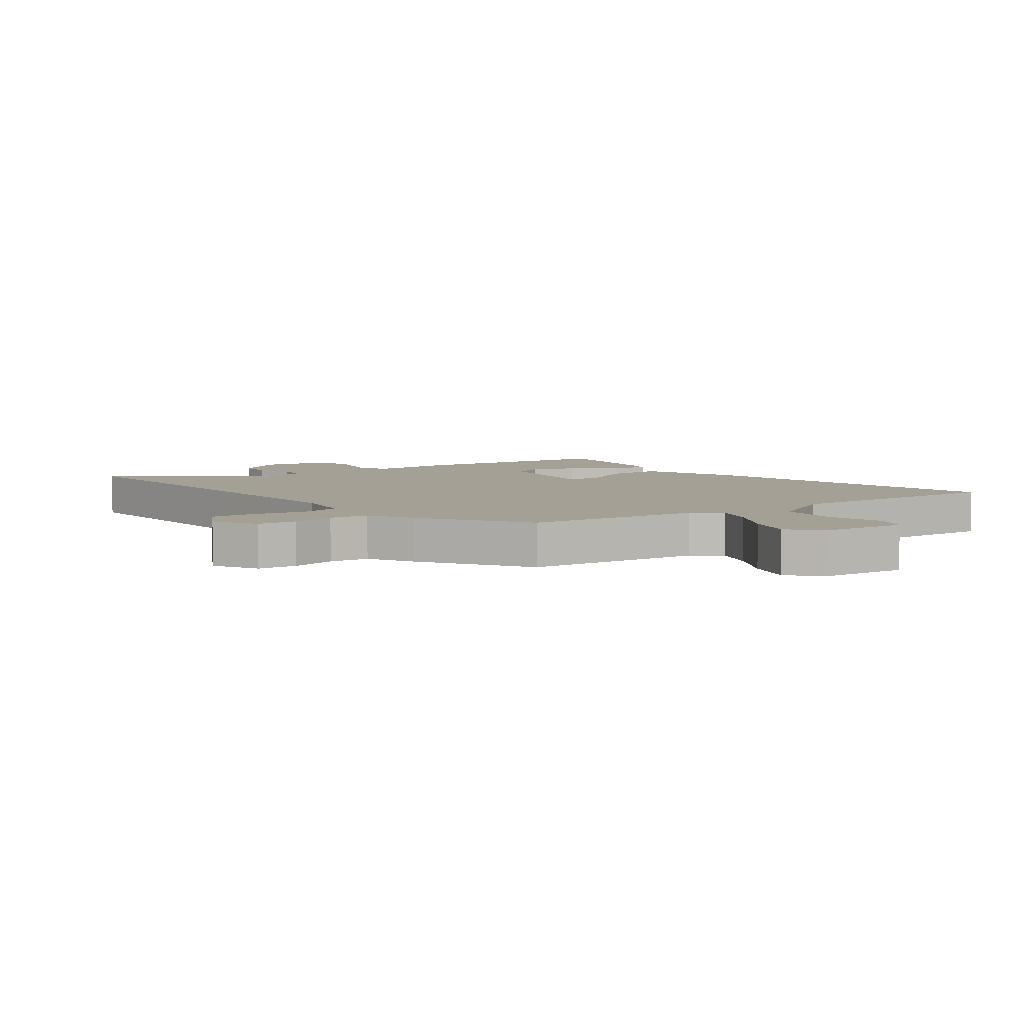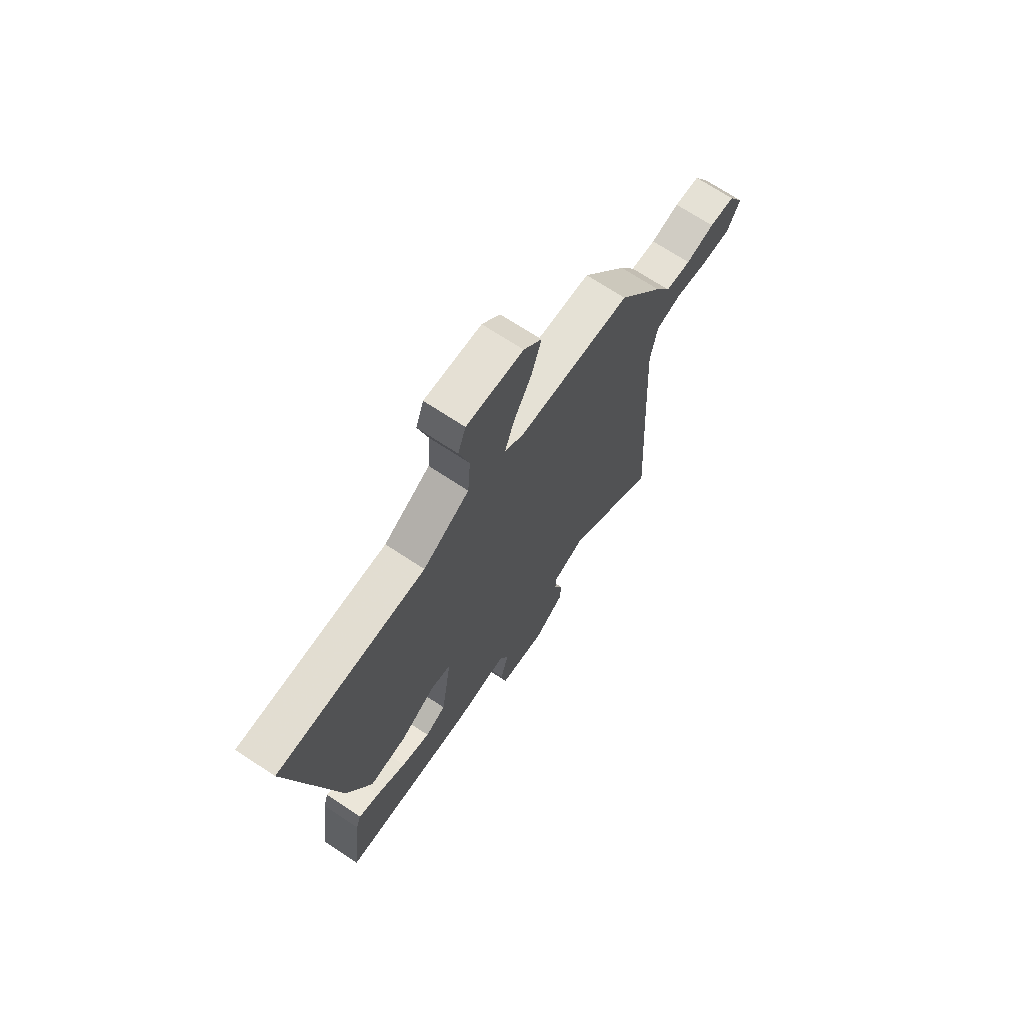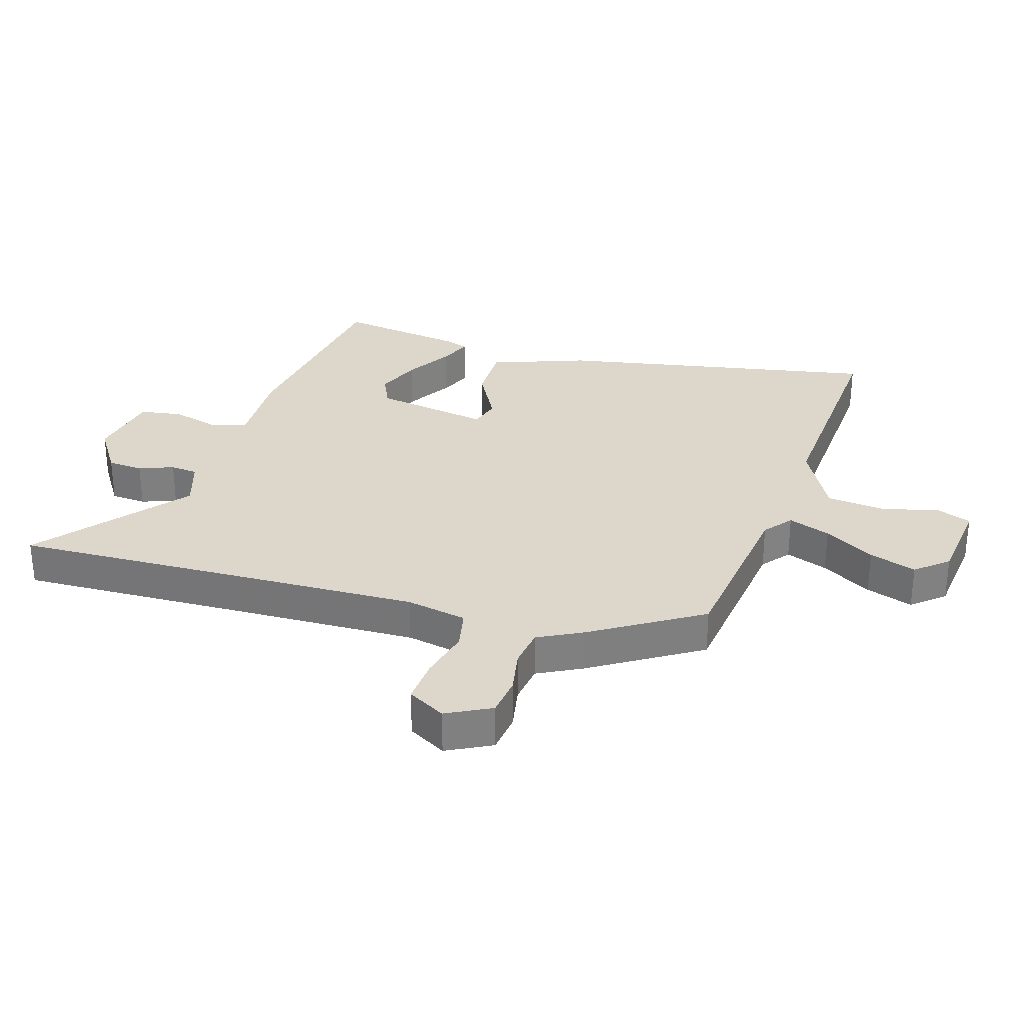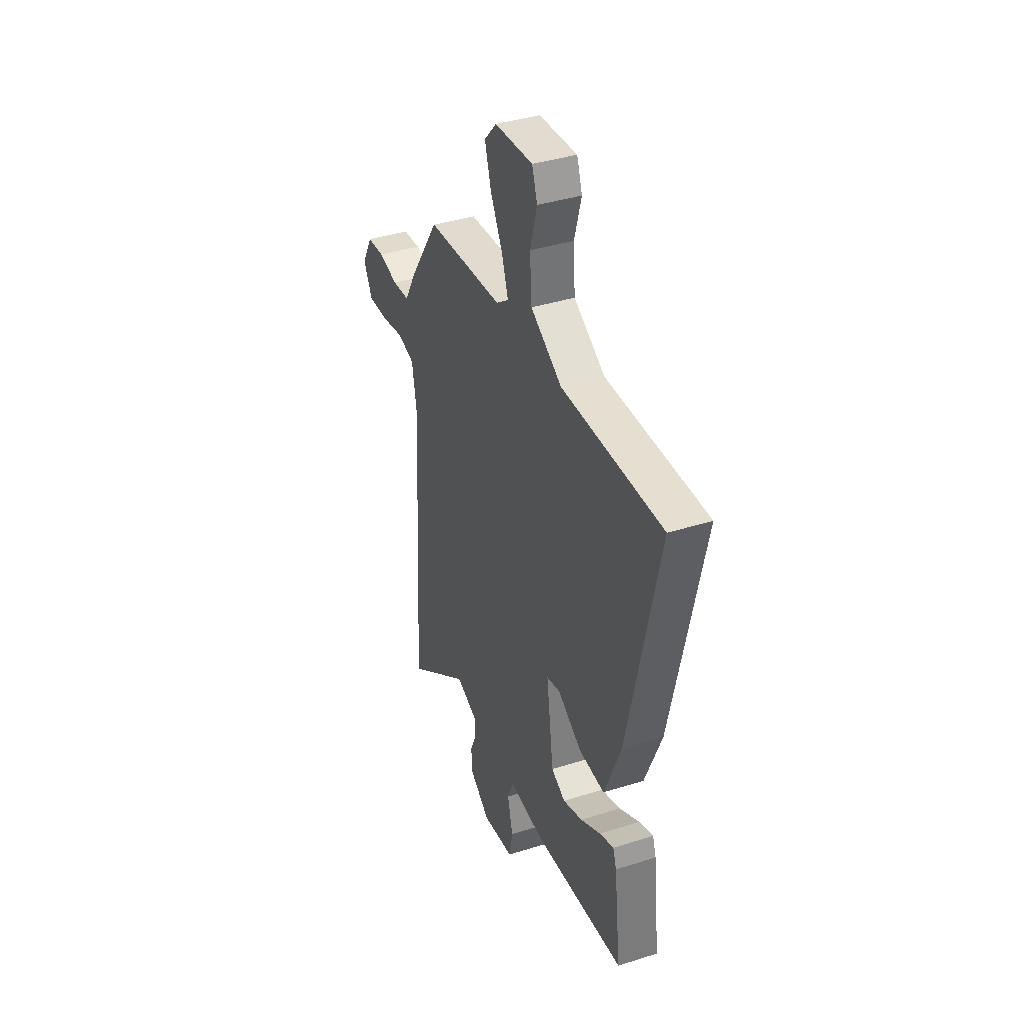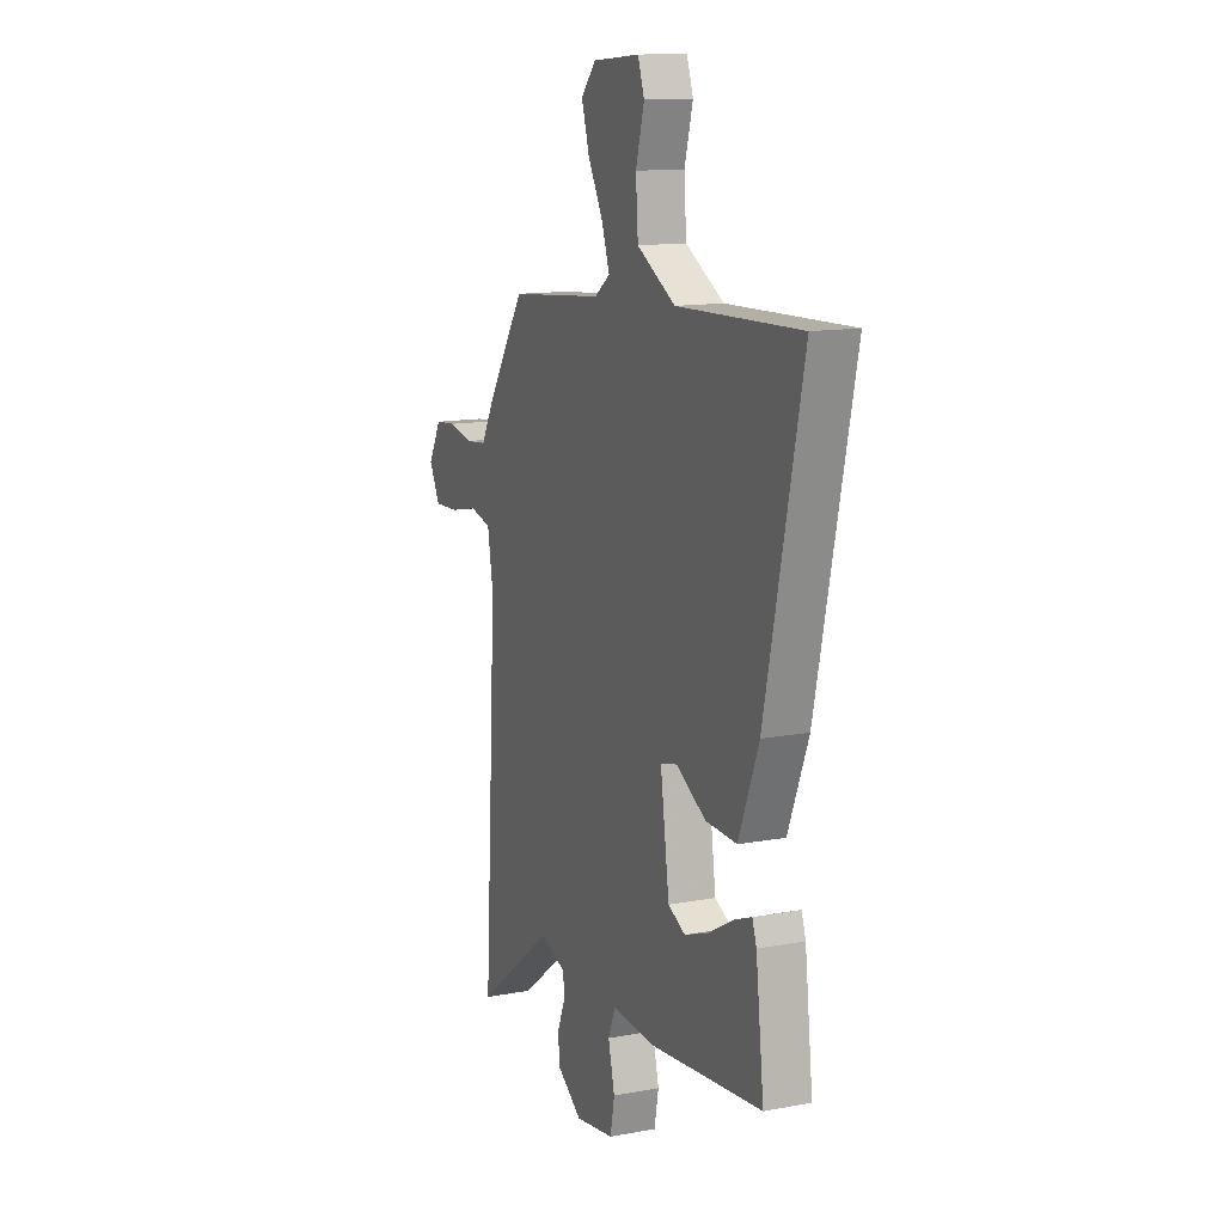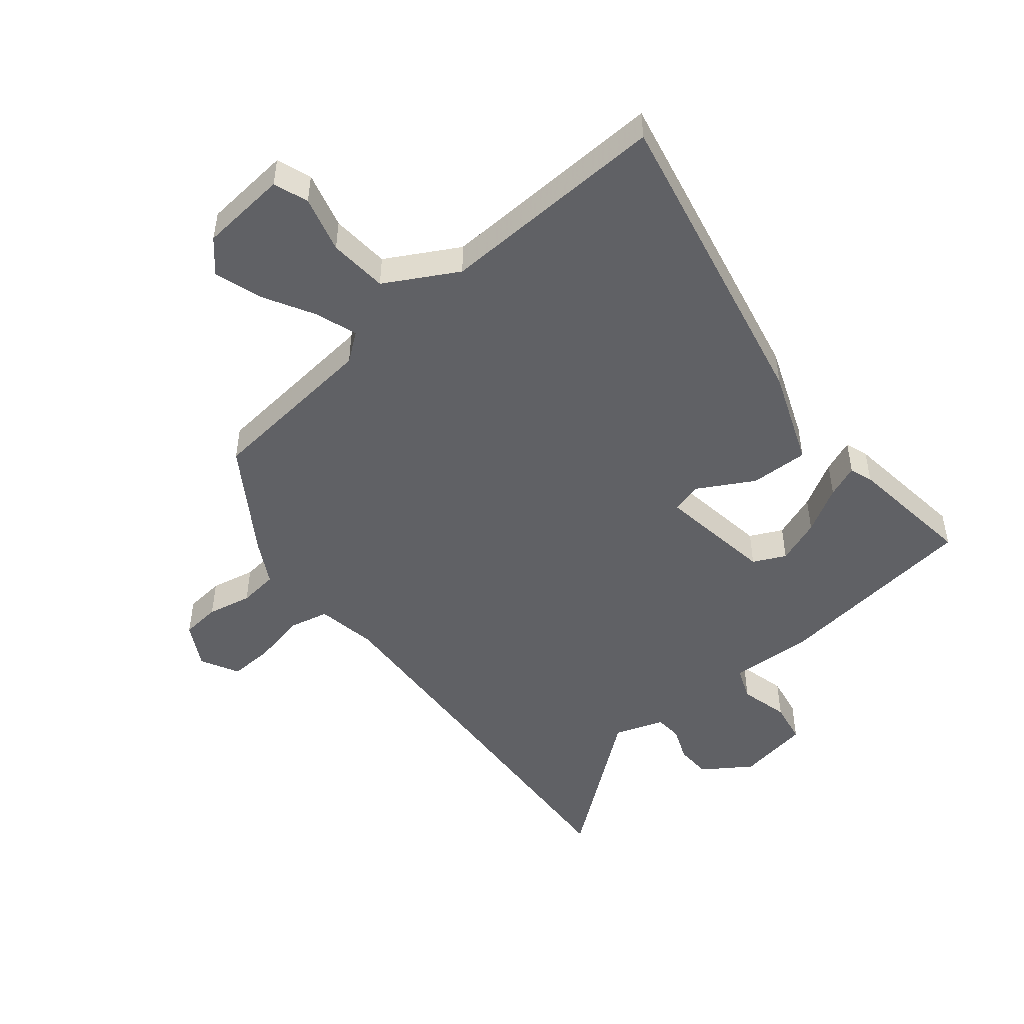
<metadata>
{"format":"obj","ext":"obj","renderer":"f3d","projection":"perspective","resolution":1024,"background":"white","views":[{"elev":5.9,"azim":-36.3,"up":"+Y"},{"elev":70.2,"azim":123.5,"up":"+Z"},{"elev":30.4,"azim":-71.4,"up":"+Y"},{"elev":39.4,"azim":68.5,"up":"+Z"},{"elev":13.1,"azim":66.8,"up":"+Z"},{"elev":-49.0,"azim":39.8,"up":"+Y"}]}
</metadata>
<code>
v -0.351 0.07 0.456
v -0.062 0.07 0.483
v -0.015 0.07 0.518
v -0.039 0.07 0.588
v -0.085 0.07 0.672
v -0.109 0.07 0.75
v -0.063 0.07 0.801
v 0.081 0.07 0.813
v 0.101 0.07 0.756
v 0.075 0.07 0.663
v 0.082 0.07 0.566
v 0.2 0.07 0.499
v 0.577 0.07 0.511
v 0.463 0.07 -0.011
v 0.401 0.07 -0.167
v 0.305 0.07 -0.163
v 0.214 0.07 -0.111
v 0.163 0.07 -0.124
v 0.19 0.07 -0.315
v 0.243 0.07 -0.341
v 0.317 0.07 -0.314
v 0.393 0.07 -0.271
v 0.447 0.07 -0.25
v 0.46 0.07 -0.288
v 0.485 0.07 -0.499
v 0.142 0.07 -0.537
v 0.005 0.07 -0.529
v -0.017 0.07 -0.584
v 0.003 0.07 -0.665
v -0.01 0.07 -0.734
v -0.13 0.07 -0.753
v -0.208 0.07 -0.699
v -0.21 0.07 -0.641
v -0.187 0.07 -0.585
v -0.19 0.07 -0.54
v -0.271 0.07 -0.511
v -0.512 0.07 -0.695
v -0.49 0.07 -0.326
v -0.473 0.07 -0.017
v -0.49 0.07 0.083
v -0.556 0.07 0.099
v -0.642 0.07 0.081
v -0.717 0.07 0.078
v -0.75 0.07 0.141
v -0.71 0.07 0.213
v -0.645 0.07 0.219
v -0.572 0.07 0.203
v -0.507 0.07 0.21
v -0.467 0.07 0.282
v -0.351 0 0.456
v -0.062 0 0.483
v -0.015 0 0.518
v -0.039 0 0.588
v -0.085 0 0.672
v -0.109 0 0.75
v -0.063 0 0.801
v 0.081 0 0.813
v 0.101 0 0.756
v 0.075 0 0.663
v 0.082 0 0.566
v 0.2 0 0.499
v 0.577 0 0.511
v 0.463 0 -0.011
v 0.401 0 -0.167
v 0.305 0 -0.163
v 0.214 0 -0.111
v 0.163 0 -0.124
v 0.19 0 -0.315
v 0.243 0 -0.341
v 0.317 0 -0.314
v 0.393 0 -0.271
v 0.447 0 -0.25
v 0.46 0 -0.288
v 0.485 0 -0.499
v 0.142 0 -0.537
v 0.005 0 -0.529
v -0.017 0 -0.584
v 0.003 0 -0.665
v -0.01 0 -0.734
v -0.13 0 -0.753
v -0.208 0 -0.699
v -0.21 0 -0.641
v -0.187 0 -0.585
v -0.19 0 -0.54
v -0.271 0 -0.511
v -0.512 0 -0.695
v -0.49 0 -0.326
v -0.473 0 -0.017
v -0.49 0 0.083
v -0.556 0 0.099
v -0.642 0 0.081
v -0.717 0 0.078
v -0.75 0 0.141
v -0.71 0 0.213
v -0.645 0 0.219
v -0.572 0 0.203
v -0.507 0 0.21
v -0.467 0 0.282
f 48 49 1 2
f 44 45 46 47
f 44 47 48
f 41 42 43 44
f 41 44 48
f 40 41 48 2
f 36 37 38
f 35 36 38 39
f 31 32 33 34
f 31 34 35
f 28 29 30 31
f 27 28 31 35
f 24 25 26 27
f 21 22 23 24
f 20 21 24 27
f 19 20 27 35
f 14 15 16 17
f 12 13 14 17
f 11 12 17 18
f 7 8 9 10
f 7 10 11
f 4 5 6 7
f 3 4 7 11
f 2 3 11 18
f 19 35 39 40
f 2 18 19 40
f 51 50 98 97
f 96 95 94 93
f 97 96 93
f 93 92 91 90
f 97 93 90
f 51 97 90 89
f 87 86 85
f 88 87 85 84
f 83 82 81 80
f 84 83 80
f 80 79 78 77
f 84 80 77 76
f 76 75 74 73
f 73 72 71 70
f 76 73 70 69
f 84 76 69 68
f 66 65 64 63
f 66 63 62 61
f 67 66 61 60
f 59 58 57 56
f 60 59 56
f 56 55 54 53
f 60 56 53 52
f 67 60 52 51
f 89 88 84 68
f 89 68 67 51
f 1 50 51 2
f 2 51 52 3
f 3 52 53 4
f 4 53 54 5
f 5 54 55 6
f 6 55 56 7
f 7 56 57 8
f 8 57 58 9
f 9 58 59 10
f 10 59 60 11
f 11 60 61 12
f 12 61 62 13
f 13 62 63 14
f 14 63 64 15
f 15 64 65 16
f 16 65 66 17
f 17 66 67 18
f 18 67 68 19
f 19 68 69 20
f 20 69 70 21
f 21 70 71 22
f 22 71 72 23
f 23 72 73 24
f 24 73 74 25
f 25 74 75 26
f 26 75 76 27
f 27 76 77 28
f 28 77 78 29
f 29 78 79 30
f 30 79 80 31
f 31 80 81 32
f 32 81 82 33
f 33 82 83 34
f 34 83 84 35
f 35 84 85 36
f 36 85 86 37
f 37 86 87 38
f 38 87 88 39
f 39 88 89 40
f 40 89 90 41
f 41 90 91 42
f 42 91 92 43
f 43 92 93 44
f 44 93 94 45
f 45 94 95 46
f 46 95 96 47
f 47 96 97 48
f 48 97 98 49
f 49 98 50 1

</code>
